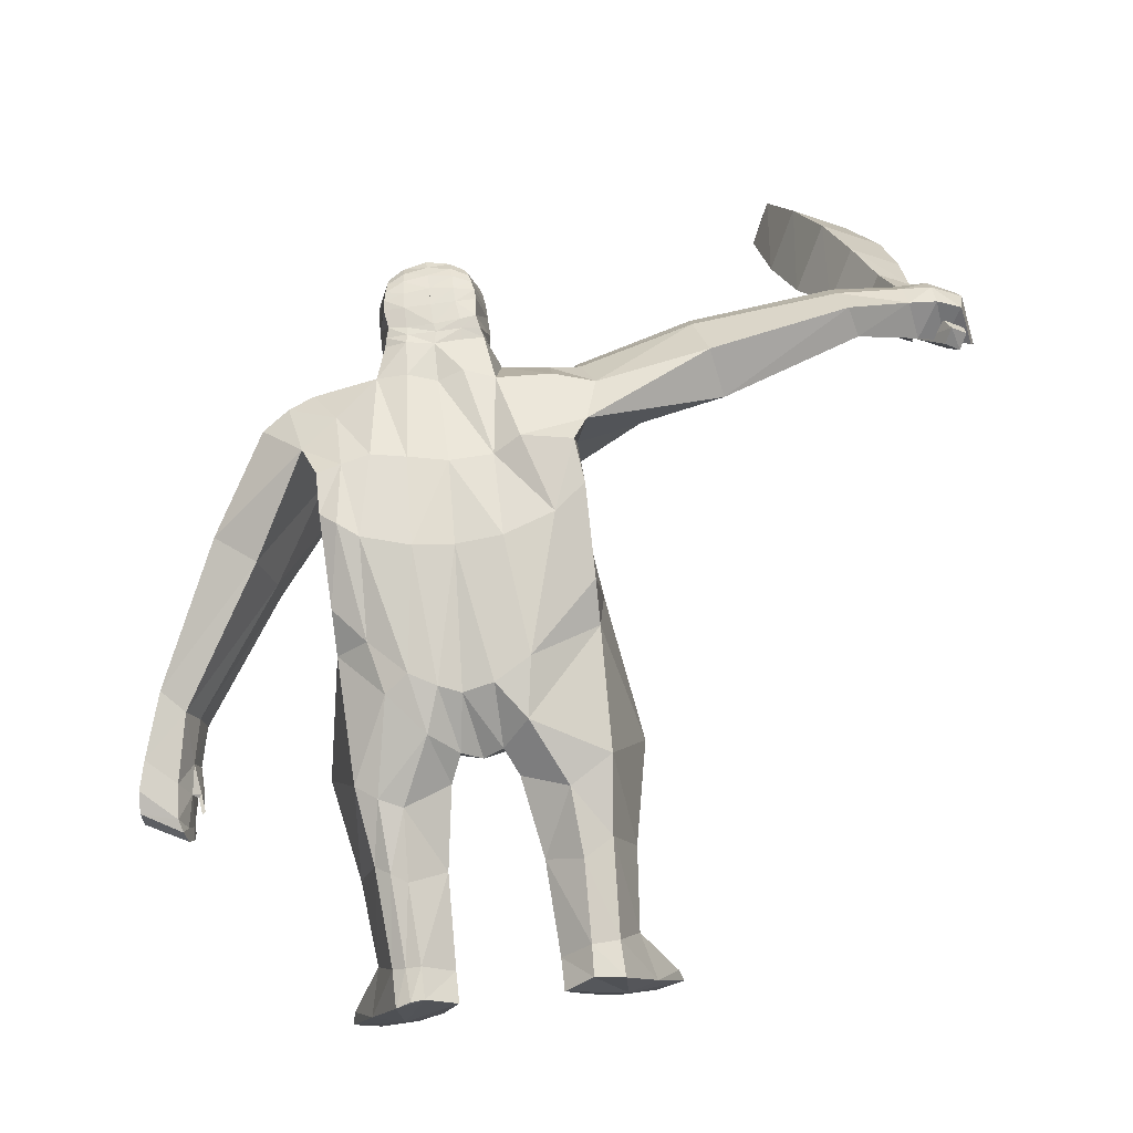
<metadata>
{"format":"obj","ext":"obj","renderer":"f3d","projection":"perspective","resolution":1024,"background":"white","views":[{"elev":76.5,"azim":-7.2,"up":"+Z"}]}
</metadata>
<code>
o Cube
v -0.4084 0.4603 -0.2549
v -0.5094 0.517 0.2926
v 0.009543 -0.5314 -0.3385
v -0.005207 -0.642 0.2514
v 0.003252 0.7119 -0.1882
v -0.3069 -0.3662 -0.3498
v -0.1837 -0.558 0.3823
v -0.1846 0.7398 -0.165
v -0.4651 0.2455 0.4084
v -0.01445 0.07685 0.4339
v -0.3355 0.1432 0.4373
v -0.4435 0.2534 -0.316
v 0.006583 0.1441 -0.4477
v -0.2376 0.205 -0.395
v -0.5458 0.5811 -0.2415
v -0.03936 -0.3784 -0.5485
v -0.6498 0.6435 0.1528
v -0.4549 0.7409 0.1822
v -0.3577 0.7602 -0.2091
v -0.6751 0.1138 -0.1845
v -0.7206 0.1743 0.1387
v -0.8245 0.232 -0.2164
v -0.8658 0.2917 0.09781
v -0.9883 -0.3236 -0.2249
v -1.037 -0.3006 -0.01402
v -1.082 -0.2514 -0.2627
v -1.121 -0.2131 -0.01694
v -1.063 -0.7076 -0.2045
v -1.087 -0.7233 -0.03771
v -1.159 -0.6397 -0.2691
v -1.235 -0.6359 -0.0556
v -0.006772 0.7171 0.2697
v -0.5489 0.7084 0.1691
v -0.3486 0.2293 -0.3446
v -0.2214 0.7552 0.2575
v -0.4084 0.199 0.4345
v -0.000473 1.218 0.1262
v -0.1395 1.162 0.1387
v -0.1652 1.112 -0.1468
v -0.1016 0.5236 -0.3165
v -0.2055 0.501 -0.3021
v -0.1652 1.113 -0.1443
v 0.01182 0.5415 -0.2972
v 0.00081 1.167 -0.1415
v -1.112 -0.222 -0.1612
v -1.001 -0.311 -0.1226
v -0.8485 0.2707 -0.1276
v -0.6729 0.1344 -0.07692
v -0.4024 0.7963 -0.03877
v -0.5933 0.6273 -0.1038
v -0.2282 0.8054 0.05396
v -0.4594 0.4689 -4.8e-05
v -1.077 -0.7497 -0.09644
v -1.235 -0.6608 -0.1536
v 2.2e-05 0.7064 0.05201
v -0.1787 1.144 -0.00847
v 4.5e-05 1.225 -0.03664
v 0.2424 0.497 -0.2829
v -0.1758 1.149 -0.01019
v 0.4523 0.3666 -0.2334
v -0.1094 0.7345 -0.1694
v -0.156 -0.5089 -0.3318
v -0.1123 0.75 0.282
v -0.1608 0.08926 0.4451
v -0.1154 0.1701 -0.4327
v -0.08909 1.15 -0.1532
v -0.09186 1.156 -0.1463
v -0.08474 1.2 0.1243
v -0.09989 1.194 -0.02542
v -0.4864 0.003348 -0.3161
v -0.4636 -0.2318 0.2834
v -0.0802 -0.6208 0.2922
v -0.5611 -0.5834 -0.1733
v -0.4538 -0.6874 0.2786
v -0.4212 -0.7615 -0.1817
v -0.2946 -0.7815 0.2897
v -0.1247 -0.7151 0.2389
v -0.225 -0.7403 -0.1439
v -0.1847 -1.34 0.1752
v -0.4843 -0.9721 -0.03079
v -0.2965 -1.317 0.266
v -0.3821 -1.269 -0.04201
v -0.3963 -1.312 0.2189
v -0.4548 -1.279 0.01456
v -0.4179 -0.9608 0.2304
v -0.4041 -1.061 -0.08162
v -0.3087 -1.034 0.2698
v -0.1726 -1.004 0.1781
v -0.2522 -1.026 -0.09348
v -0.4947 -1.447 0.01221
v -0.3971 -1.445 0.254
v -0.2958 -1.43 0.2878
v -0.2463 -1.305 -0.05609
v -0.3221 -1.429 -0.2622
v -0.4842 -1.462 -0.2746
v -0.5781 -1.447 -0.2327
v -0.5658 -1.407 -0.1837
v -0.4551 -1.426 -0.2406
v -0.3863 -1.474 -0.0324
v -0.1861 -1.451 0.2066
v -0.2506 -1.457 -0.0639
v -0.3477 -1.459 -0.2944
v 0.002318 0.9346 -0.2241
v -0.002236 1.021 0.2247
v -0.1712 1.026 0.2038
v -0.1863 0.967 -0.1467
v -0.1976 1.01 0.01848
v 2.5e-05 1.007 0.004623
v -0.09621 1.021 0.2205
v -0.1795 1.039 -0.1507
v -0.195 1.079 0.003418
v 0.004597 1.124 -0.0129
v -0.08154 1.056 -0.1919
v -0.09007 1.131 0.1874
v 0.002543 1.056 -0.2011
v 0.000207 1.146 0.1835
v -0.1582 1.098 0.191
v 0.000711 0.7747 -0.135
v -0.1808 0.881 0.218
v -0.003743 0.8634 0.2516
v -0.1432 0.8168 -0.08631
v -0.1902 0.8615 0.05135
v -0.004695 0.8378 0.07048
v -0.08157 0.7912 -0.1271
v -0.1031 0.8798 0.2524
v -0.1661 1.063 0.1998
v 0.000766 0.9845 -0.2035
v 0.000799 1.088 0.2078
v -0.1852 1.003 -0.1485
v -0.1975 1.045 0.0103
v 6.9e-05 1.077 0.002598
v -0.08944 0.9938 -0.1882
v -0.09224 1.079 0.206
v 0.1254 0.5289 -0.3053
v -0.08841 0.9531 -0.1914
v 0.002612 1.135 -0.177
v -0.000282 1.185 0.1545
v -0.1735 1.075 -0.1539
v -0.1899 1.112 -0.004891
v 5e-06 1.171 -0.01612
v -0.08629 1.102 -0.179
v -0.08596 1.168 0.1638
v -0.1489 1.133 0.171
v 0.000999 0.8729 -0.1959
v 0.001046 0.9417 0.2386
v -0.1701 0.9232 -0.1463
v -0.1997 0.9379 0.03699
v -1e-06 0.9228 0.0323
v -0.07088 0.8896 -0.1987
v -0.09624 0.9439 0.2265
v -0.1611 0.9546 0.2134
v -0.2952 0.616 -0.2492
v -0.172 0.9161 0.2159
v 0.000921 0.788 -0.1664
v 0.005463 0.9096 0.2425
v -0.1663 0.8726 -0.1363
v -0.1929 0.9009 0.04534
v -0.002681 0.8842 0.04997
v -0.08197 0.8185 -0.1662
v -0.09655 0.9133 0.2366
v 0.468 0.4751 -0.1567
v 0.4933 0.4869 0.3645
v 0.4489 -0.2395 0.3021
v -0.3187 0.4293 -0.2877
v -0.447 0.6842 -0.2284
v 0.2311 0.7446 -0.1521
v 0.4561 0.242 0.4236
v 0.3401 0.1488 0.4402
v 0.4688 0.2556 -0.2847
v 0.2503 0.2044 -0.3855
v 0.496 0.7988 0.004382
v 0.4162 -0.3784 -0.3845
v 0.5467 0.6447 0.2738
v 0.3985 0.6898 0.279
v 0.3948 0.7535 -0.06984
v 0.9599 0.7722 -0.1163
v 1.003 0.5672 0.1475
v 0.9302 0.9118 0.01436
v 0.966 0.72 0.2548
v 1.5 0.8953 -0.149
v 1.533 0.7702 0.02999
v 1.481 1 -0.08157
v 1.504 0.8606 0.1048
v 1.954 0.8579 -0.2708
v 1.974 0.7454 -0.1493
v 1.922 0.9735 -0.1842
v 1.934 0.8481 -0.01407
v 0.1964 0.698 0.2892
v 0.1383 1.161 0.1426
v 0.1656 1.114 -0.1419
v 0.1655 1.116 -0.1393
v 1.485 0.9505 0.01452
v 1.509 0.8288 -0.06896
v 0.9294 0.8682 0.1057
v 0.9639 0.6938 -0.03834
v 0.3966 0.7719 0.0971
v 0.5055 0.7471 0.1408
v 0.2266 0.8033 0.06995
v 0.4588 0.4674 0.1362
v 1.996 0.7677 -0.2146
v 1.957 0.9162 -0.08847
v 0.1788 1.144 -0.003854
v 0.1759 1.149 -0.00525
v 0.06639 -0.6221 0.2936
v 0.1827 -0.5101 -0.3169
v 0.08644 0.7416 0.2884
v 0.1536 0.0872 0.4439
v 0.1289 0.1704 -0.4285
v 0.114 0.7374 -0.1671
v 0.09036 1.156 -0.1427
v 0.08367 1.197 0.1334
v 0.09304 1.162 -0.1349
v -0.4258 0.3615 -0.272
v 0.09991 1.196 -0.01322
v 0.4997 -0.008502 -0.2895
v 0.3421 -0.3495 -0.3242
v 0.1621 -0.5508 0.4064
v 0.5717 -0.586 -0.1231
v 0.433 -0.6872 0.3146
v 0.4398 -0.7569 -0.1473
v 0.2758 -0.782 0.32
v 0.1117 -0.7154 0.2493
v 0.2377 -0.7409 -0.1217
v 0.1734 -1.341 0.1938
v 0.4866 -0.9736 0.01166
v 0.2801 -1.318 0.2931
v 0.3887 -1.269 -0.007638
v 0.3788 -1.311 0.2556
v 0.455 -1.278 0.05441
v 0.3997 -0.9633 0.2678
v 0.4134 -1.059 -0.044
v 0.2914 -1.03 0.297
v 0.1611 -1.004 0.1962
v 0.2618 -1.026 -0.06864
v 0.4954 -1.447 0.05587
v 0.3809 -1.441 0.2824
v 0.1711 -1.457 0.2231
v 0.2532 -1.305 -0.03176
v 0.3445 -1.429 -0.2315
v 0.5011 -1.46 -0.2274
v 0.5965 -1.445 -0.1748
v 0.5803 -1.407 -0.1364
v 0.48 -1.426 -0.1972
v 0.2579 -1.458 -0.03927
v 0.3918 -1.473 0.003448
v 0.2736 -1.428 0.3078
v -0.3519 -0.2151 0.3816
v 0.3736 -1.459 -0.2616
v 0.1968 -0.3402 0.4327
v 0.1633 1.026 0.2118
v 0.1867 0.9729 -0.142
v 0.1976 1.011 0.03021
v -0.1296 -0.4023 0.4181
v 0.08821 1.021 0.2245
v 0.1812 1.042 -0.1457
v 0.1951 1.08 0.008324
v -0.004473 1.124 -0.01287
v 0.08978 1.056 -0.189
v 0.08646 1.127 0.1959
v 0.1537 1.097 0.1968
v -0.4616 -0.08233 0.3582
v 0.1742 0.8729 0.2245
v 0.1428 0.8233 -0.06276
v 0.1902 0.8616 0.05187
v 0.004697 0.8378 0.07048
v 0.08297 0.7943 -0.1105
v 0.09628 0.87 0.2401
v 0.06305 -0.4146 0.4212
v 0.1602 1.063 0.2064
v 0.1855 1.008 -0.1436
v 0.1975 1.046 0.01539
v 0.09156 0.9974 -0.1846
v 0.08672 1.076 0.2125
v 0.09105 0.9568 -0.1877
v 0.4514 -0.08847 0.3699
v 0.1746 1.078 -0.1491
v 0.1901 1.113 -0.000466
v 0.09208 1.113 -0.1741
v 0.08405 1.164 0.1723
v 0.146 1.132 0.1756
v -0.2254 -0.3465 0.4135
v 0.1711 0.9285 -0.1431
v 0.1996 0.9379 0.03878
v 0.06635 0.8855 -0.1917
v 0.09681 0.9481 0.2397
v 0.1547 0.9572 0.2312
v -0.3783 0.625 0.2709
v -0.04936 -0.4324 0.3968
v 0.1639 0.9088 0.229
v 0.1662 0.8772 -0.1353
v 0.1929 0.9009 0.04647
v 0.00268 0.8842 0.04997
v 0.08274 0.8208 -0.1651
v 0.09714 0.9128 0.2395
v -0.5122 0.7457 -0.07428
v -0.3986 -0.1679 -0.3482
v -0.311 -0.4028 0.3798
v -0.5013 -0.6714 -0.1898
v -0.3785 -0.7422 0.2956
v -0.4498 -1.022 -0.0607
v -0.3498 -1.316 0.2495
v -0.4218 -1.266 -0.01799
v -0.3654 -0.9961 0.2604
v -0.3447 -1.432 0.2796
v -0.5346 -1.452 -0.2543
v -0.5206 -1.415 -0.2111
v 1.822 0.929 -0.444
v 1.709 0.9585 -0.3834
v 1.783 1.022 -0.573
v 1.661 1.051 -0.512
v 1.882 1.026 -0.3784
v 1.768 1.056 -0.3205
v 1.85 1.13 -0.5116
v 1.724 1.163 -0.4486
v 1.753 1.097 -0.7748
v 1.558 1.151 -0.6741
v 1.85 1.273 -0.673
v 1.657 1.324 -0.5751
v 1.702 1.22 -0.9915
v 1.462 1.283 -0.8692
v 1.825 1.435 -0.8677
v 1.585 1.499 -0.745
v 1.623 1.412 -1.225
v 1.402 1.472 -1.111
v 1.736 1.611 -1.109
v 1.514 1.671 -0.9954
v 1.529 1.641 -1.445
v 1.377 1.684 -1.363
v 1.608 1.782 -1.363
v 1.451 1.827 -1.282
v 1.477 1.764 -1.479
v 1.417 1.78 -1.453
v 1.507 1.815 -1.45
v 1.452 1.823 -1.418
v 1.891 0.7606 -0.2108
v 1.786 0.7885 -0.1545
v 1.943 0.8591 -0.1604
v 1.836 0.889 -0.1045
v 1.914 0.7049 -0.07676
v 1.859 0.7274 -0.0504
v 1.942 0.7569 -0.04449
v 1.885 0.7737 -0.009633
v -0.4623 0.3975 0.3965
v -0.1448 0.4188 0.3895
v 0.4376 0.3992 0.4357
v 0.1567 0.3943 0.3796
v -0.3746 0.4209 0.3858
v -0.001618 0.386 0.3962
v -0.2706 0.4448 0.3857
v 0.2552 0.4405 0.416
v -1.042 -0.5572 -0.2192
v -1.163 -0.4791 -0.2659
v -1.201 -0.4495 -0.03788
v -1.089 -0.5501 -0.03109
v -1.053 -0.5813 -0.1144
v -1.207 -0.4549 -0.1529
v 1.759 0.8682 -0.2231
v 1.714 0.9988 -0.1349
v 1.737 0.874 0.03443
v 1.766 0.7647 -0.06177
v 1.769 0.7992 -0.1561
v 1.728 0.9495 -0.02415
v -1.037 -0.4705 -0.1227
v -1.024 -0.4687 -0.2153
v -1.026 -0.5898 -0.1847
v -1.035 -0.5922 -0.1383
v -1.023 -0.5805 -0.1411
v -1.018 -0.5769 -0.1915
v 1.676 0.814 -0.1216
v 1.663 0.874 -0.1905
v 1.747 0.8589 -0.2228
v 1.78 0.8125 -0.24
v 1.77 0.8099 -0.2347
v 1.768 0.8208 -0.2454
v 1.778 0.8183 -0.247
v 1.769 0.8087 -0.2115
v 1.766 0.8277 -0.2418
v 1.727 0.838 -0.2256
v 1.729 0.811 -0.1907
v -1.068 -0.6661 -0.2229
v -1.075 -0.699 -0.1049
v -1.229 -0.555 -0.1549
v -1.174 -0.5749 -0.2842
v -1.229 -0.5569 -0.03761
v -1.099 -0.6767 -0.03027
v 1.848 0.874 -0.2419
v 1.866 0.7995 -0.1865
v 1.838 0.9451 -0.02936
v 1.812 1.003 -0.1532
v 1.842 0.8724 0.01683
v 1.868 0.7613 -0.1098
v -1.203 -0.6584 -0.2313
v -1.065 -0.7359 -0.1641
v -1.062 -0.6869 -0.1735
v -1.204 -0.5685 -0.2463
v -1.024 -0.6181 -0.1627
v -1.028 -0.6513 -0.1403
v -1.016 -0.6418 -0.1432
v -1.022 -0.6136 -0.1663
v 1.746 0.8558 -0.2635
v 1.944 0.9516 -0.1439
v 1.834 0.9843 -0.0907
v 1.981 0.8181 -0.2433
v 1.851 0.836 -0.3325
v 1.962 0.8459 -0.2723
v 2.001 0.764 -0.2261
v 1.984 0.8116 -0.2485
f 15 47 50
f 347 2 343
f 40 5 43
f 62 4 72
f 152 41 164
f 344 35 349
f 64 281 253
f 36 261 247
f 52 213 12
f 296 14 6
f 62 13 3
f 295 17 33
f 51 19 49
f 287 18 33
f 1 165 152
f 21 27 25
f 52 21 48
f 2 23 21
f 1 22 15
f 380 30 383
f 48 25 46
f 20 26 22
f 22 45 47
f 29 54 53
f 395 54 382
f 385 31 29
f 381 29 53
f 300 84 80
f 140 57 44
f 164 14 34
f 66 42 67
f 137 68 142
f 141 39 66
f 139 38 56
f 59 68 69
f 14 40 65
f 56 38 59
f 208 43 134
f 56 42 39
f 42 69 67
f 139 39 138
f 140 137 37
f 394 28 380
f 382 31 384
f 28 392 30
f 47 27 23
f 20 46 24
f 1 48 20
f 51 18 35
f 165 50 295
f 50 23 17
f 67 57 44
f 69 37 57
f 136 66 44
f 142 38 143
f 44 66 67
f 6 65 62
f 10 253 288
f 32 344 348
f 41 61 40
f 71 73 74
f 62 75 6
f 306 95 305
f 96 305 95
f 7 77 72
f 297 74 299
f 6 298 296
f 72 78 62
f 76 88 77
f 74 80 85
f 75 89 86
f 78 88 89
f 75 300 298
f 299 85 303
f 90 97 96
f 92 304 91
f 88 81 79
f 303 83 301
f 85 84 83
f 89 82 86
f 88 93 89
f 86 302 300
f 301 91 304
f 101 94 93
f 79 101 93
f 83 90 91
f 82 94 98
f 79 92 100
f 99 91 90
f 99 100 92
f 99 102 101
f 98 102 95
f 99 96 95
f 82 306 302
f 151 109 105
f 149 103 144
f 148 104 145
f 147 106 146
f 151 107 147
f 146 135 149
f 145 109 150
f 144 108 148
f 133 117 126
f 132 115 127
f 131 116 128
f 130 110 129
f 130 117 111
f 129 113 132
f 128 114 133
f 170 60 169
f 131 115 112
f 55 123 118
f 63 120 125
f 61 121 124
f 51 119 122
f 51 121 8
f 32 120 123
f 61 118 5
f 35 125 119
f 108 127 131
f 104 133 109
f 106 132 135
f 107 126 130
f 107 129 106
f 108 128 104
f 135 127 103
f 109 126 105
f 114 143 117
f 115 141 136
f 112 137 116
f 111 138 110
f 111 143 139
f 113 138 141
f 116 142 114
f 112 136 140
f 158 148 144
f 155 150 160
f 156 149 159
f 153 147 157
f 156 147 146
f 158 155 145
f 159 144 154
f 160 151 153
f 125 153 119
f 124 154 118
f 123 120 155
f 122 156 121
f 119 157 122
f 121 159 124
f 120 160 125
f 118 123 158
f 194 171 197
f 350 162 188
f 134 5 209
f 205 4 3
f 58 161 60
f 346 188 206
f 249 207 268
f 275 168 249
f 169 199 275
f 215 170 169
f 205 13 208
f 196 173 197
f 198 175 166
f 162 174 188
f 175 161 166
f 177 183 179
f 199 177 162
f 162 179 173
f 171 176 161
f 186 386 389
f 195 181 177
f 182 176 178
f 192 178 194
f 201 185 200
f 201 402 388
f 391 187 390
f 387 185 391
f 40 61 5
f 210 191 190
f 211 137 279
f 278 190 276
f 277 189 280
f 211 203 214
f 202 203 189
f 170 134 58
f 191 202 190
f 214 191 212
f 190 277 276
f 15 22 47
f 403 200 387
f 187 388 390
f 184 401 403
f 183 194 179
f 176 193 195
f 161 195 199
f 174 198 188
f 175 197 171
f 173 194 197
f 57 212 44
f 37 214 57
f 136 210 278
f 189 279 280
f 44 212 210
f 216 208 170
f 268 10 288
f 346 32 348
f 134 166 58
f 163 218 215
f 220 205 216
f 241 243 242
f 222 217 204
f 217 219 163
f 218 216 215
f 223 204 205
f 233 221 222
f 219 225 218
f 220 234 223
f 223 233 222
f 225 220 218
f 221 230 219
f 235 242 229
f 233 226 232
f 232 228 230
f 230 229 225
f 227 234 231
f 238 233 234
f 229 231 225
f 226 236 228
f 239 244 238
f 244 224 238
f 228 235 229
f 227 239 238
f 224 246 226
f 236 245 235
f 245 237 244
f 248 245 244
f 243 248 239
f 245 241 235
f 242 227 229
f 286 254 285
f 103 284 144
f 251 283 282
f 252 286 283
f 274 282 284
f 254 145 285
f 81 304 92
f 302 97 84
f 260 273 269
f 115 272 127
f 255 271 270
f 271 260 269
f 258 270 272
f 259 128 273
f 206 120 32
f 209 263 166
f 198 262 188
f 263 198 166
f 32 55 265
f 118 209 5
f 262 206 188
f 273 104 254
f 272 251 274
f 253 7 72
f 252 269 250
f 270 252 251
f 347 287 2
f 127 274 103
f 269 254 250
f 280 259 260
f 115 278 258
f 137 257 116
f 276 256 255
f 256 280 260
f 247 71 297
f 258 276 255
f 279 116 259
f 257 136 115
f 292 154 144
f 285 155 294
f 284 290 293
f 288 72 4
f 283 289 291
f 290 283 291
f 145 155 292
f 144 293 154
f 286 294 289
f 262 294 267
f 154 266 118
f 155 120 265
f 290 264 263
f 291 262 264
f 217 268 204
f 293 263 266
f 294 120 267
f 292 265 118
f 65 43 13
f 87 301 81
f 76 303 87
f 298 80 73
f 296 73 70
f 7 299 76
f 306 96 97
f 163 249 217
f 19 295 49
f 213 34 12
f 152 19 8
f 2 33 17
f 295 18 49
f 70 34 296
f 11 247 281
f 1 164 213
f 204 288 4
f 349 287 347
f 307 310 309
f 313 318 314
f 313 312 311
f 308 404 400
f 313 307 309
f 314 308 312
f 317 322 318
f 313 315 317
f 314 316 310
f 310 315 309
f 320 326 324
f 315 321 317
f 316 322 320
f 315 320 319
f 324 327 323
f 320 323 319
f 321 326 322
f 319 325 321
f 330 333 334
f 325 330 326
f 323 329 325
f 324 330 328
f 332 333 331
f 329 331 333
f 330 332 328
f 327 332 331
f 335 341 339
f 337 335 404
f 400 336 338
f 311 338 337
f 342 339 341
f 336 339 340
f 336 342 338
f 337 342 341
f 281 297 7
f 11 347 36
f 207 348 10
f 168 346 207
f 168 345 350
f 348 64 10
f 344 11 64
f 347 9 36
f 45 353 27
f 24 363 364
f 354 355 363
f 25 353 354
f 26 356 45
f 364 351 352
f 359 192 183
f 180 369 193
f 369 360 181
f 181 359 183
f 362 182 192
f 370 180 358
f 366 396 397
f 355 367 363
f 364 367 368
f 351 368 365
f 351 366 355
f 373 375 372
f 377 372 375
f 361 371 357
f 377 374 378
f 376 373 372
f 378 373 379
f 370 379 369
f 361 379 376
f 371 378 370
f 371 376 377
f 356 384 353
f 355 381 394
f 355 385 381
f 354 384 385
f 352 383 395
f 351 383 352
f 359 388 362
f 357 387 361
f 361 391 360
f 360 390 359
f 402 389 358
f 389 357 358
f 398 396 399
f 393 381 53
f 393 54 392
f 395 30 392
f 365 399 396
f 367 399 368
f 366 398 367
f 200 407 403
f 402 186 389
f 403 201 200
f 400 335 336
f 403 405 184
f 62 3 4
f 152 8 41
f 344 63 35
f 64 11 281
f 36 9 261
f 12 70 261
f 70 71 261
f 261 9 52
f 12 261 52
f 9 343 52
f 343 2 52
f 52 1 213
f 296 34 14
f 62 65 13
f 295 50 17
f 51 8 19
f 287 35 18
f 1 15 165
f 21 23 27
f 52 2 21
f 2 17 23
f 1 20 22
f 380 28 30
f 48 21 25
f 20 24 26
f 22 26 45
f 29 31 54
f 395 392 54
f 385 384 31
f 381 385 29
f 300 302 84
f 140 44 136
f 164 41 14
f 66 39 42
f 137 37 68
f 141 138 39
f 139 143 38
f 59 38 68
f 14 41 40
f 208 13 43
f 56 59 42
f 42 59 69
f 139 56 39
f 140 37 57
f 394 393 28
f 382 54 31
f 28 393 392
f 47 45 27
f 20 48 46
f 1 52 48
f 51 49 18
f 165 15 50
f 50 47 23
f 67 69 57
f 69 68 37
f 136 141 66
f 142 68 38
f 6 14 65
f 10 64 253
f 32 63 344
f 41 8 61
f 71 70 73
f 62 78 75
f 306 98 95
f 7 76 77
f 297 71 74
f 6 75 298
f 72 77 78
f 76 87 88
f 74 73 80
f 75 78 89
f 78 77 88
f 75 86 300
f 299 74 85
f 90 84 97
f 88 87 81
f 303 85 83
f 85 80 84
f 89 93 82
f 88 79 93
f 86 82 302
f 301 83 91
f 101 102 94
f 79 100 101
f 83 84 90
f 82 93 94
f 79 81 92
f 99 92 91
f 99 101 100
f 99 95 102
f 98 94 102
f 99 90 96
f 82 98 306
f 151 150 109
f 149 135 103
f 148 108 104
f 147 107 106
f 151 105 107
f 146 106 135
f 145 104 109
f 144 103 108
f 133 114 117
f 132 113 115
f 131 112 116
f 130 111 110
f 130 126 117
f 129 110 113
f 128 116 114
f 170 58 60
f 131 127 115
f 55 5 118
f 63 32 120
f 61 8 121
f 51 35 119
f 51 122 121
f 32 123 55
f 61 124 118
f 35 63 125
f 108 103 127
f 104 128 133
f 106 129 132
f 107 105 126
f 107 130 129
f 108 131 128
f 135 132 127
f 109 133 126
f 114 142 143
f 115 113 141
f 112 140 137
f 111 139 138
f 111 117 143
f 113 110 138
f 116 137 142
f 112 115 136
f 158 144 154
f 155 145 150
f 156 146 149
f 153 151 147
f 156 157 147
f 158 145 148
f 159 149 144
f 160 150 151
f 125 160 153
f 124 159 154
f 123 155 158
f 122 157 156
f 119 153 157
f 121 156 159
f 120 155 160
f 118 158 154
f 194 178 171
f 350 345 162
f 134 43 5
f 205 204 4
f 58 166 161
f 346 350 188
f 249 168 207
f 275 167 168
f 163 215 275
f 215 169 275
f 169 60 199
f 60 161 199
f 199 162 345
f 345 167 199
f 167 275 199
f 215 216 170
f 205 3 13
f 196 174 173
f 198 196 175
f 162 173 174
f 175 171 161
f 177 181 183
f 199 195 177
f 162 177 179
f 171 178 176
f 186 184 386
f 195 193 181
f 182 180 176
f 192 182 178
f 201 187 185
f 201 401 402
f 391 185 187
f 387 200 185
f 210 212 191
f 211 37 137
f 278 210 190
f 277 202 189
f 211 189 203
f 170 208 134
f 191 203 202
f 214 203 191
f 190 202 277
f 387 386 184
f 184 403 387
f 187 201 388
f 184 186 401
f 183 192 194
f 176 180 193
f 161 176 195
f 174 196 198
f 175 196 197
f 173 179 194
f 57 214 212
f 37 211 214
f 136 44 210
f 189 211 279
f 216 205 208
f 268 207 10
f 346 206 32
f 134 209 166
f 163 219 218
f 220 223 205
f 241 240 243
f 222 221 217
f 217 221 219
f 218 220 216
f 223 222 204
f 233 232 221
f 219 230 225
f 220 231 234
f 223 234 233
f 225 231 220
f 221 232 230
f 235 241 242
f 233 224 226
f 232 226 228
f 230 228 229
f 227 238 234
f 238 224 233
f 229 227 231
f 226 246 236
f 239 248 244
f 244 237 224
f 228 236 235
f 227 243 239
f 224 237 246
f 236 246 245
f 245 246 237
f 248 240 245
f 243 240 248
f 245 240 241
f 242 243 227
f 286 250 254
f 103 274 284
f 251 252 283
f 252 250 286
f 274 251 282
f 254 104 145
f 81 301 304
f 302 306 97
f 260 259 273
f 115 258 272
f 116 257 131
f 255 256 271
f 271 256 260
f 258 255 270
f 259 116 128
f 131 257 115
f 55 118 265
f 206 267 120
f 209 266 263
f 198 264 262
f 263 264 198
f 32 265 120
f 118 266 209
f 262 267 206
f 273 128 104
f 272 270 251
f 253 281 7
f 252 271 269
f 270 271 252
f 127 272 274
f 269 273 254
f 280 279 259
f 115 136 278
f 137 140 257
f 276 277 256
f 256 277 280
f 247 261 71
f 258 278 276
f 279 137 116
f 257 140 136
f 292 144 148
f 285 145 155
f 284 282 290
f 288 253 72
f 283 286 289
f 290 282 283
f 145 292 148
f 144 284 293
f 286 285 294
f 262 289 294
f 154 293 266
f 155 265 292
f 290 291 264
f 291 289 262
f 217 249 268
f 293 290 263
f 294 155 120
f 292 118 154
f 65 40 43
f 87 303 301
f 76 299 303
f 298 300 80
f 296 298 73
f 7 297 299
f 306 305 96
f 163 275 249
f 19 165 295
f 213 164 34
f 152 165 19
f 2 287 33
f 295 33 18
f 70 12 34
f 11 36 247
f 1 152 164
f 204 268 288
f 349 35 287
f 307 308 310
f 313 317 318
f 313 314 312
f 308 307 404
f 313 311 307
f 314 310 308
f 317 321 322
f 313 309 315
f 314 318 316
f 310 316 315
f 320 322 326
f 315 319 321
f 316 318 322
f 315 316 320
f 324 328 327
f 320 324 323
f 321 325 326
f 319 323 325
f 330 329 333
f 325 329 330
f 323 327 329
f 324 326 330
f 332 334 333
f 329 327 331
f 330 334 332
f 327 328 332
f 335 337 341
f 404 307 311
f 311 337 404
f 338 312 400
f 312 308 400
f 311 312 338
f 342 340 339
f 336 335 339
f 336 340 342
f 337 338 342
f 281 247 297
f 11 349 347
f 207 346 348
f 168 350 346
f 168 167 345
f 348 344 64
f 344 349 11
f 347 343 9
f 45 356 353
f 24 46 363
f 363 46 25
f 25 354 363
f 25 27 353
f 26 352 356
f 352 26 24
f 24 364 352
f 359 362 192
f 180 370 369
f 181 193 369
f 369 361 360
f 181 360 359
f 362 358 182
f 180 182 358
f 358 357 370
f 357 371 370
f 366 365 396
f 355 366 367
f 364 363 367
f 351 364 368
f 351 365 366
f 373 374 375
f 377 376 372
f 377 375 374
f 376 379 373
f 378 374 373
f 370 378 379
f 361 369 379
f 371 377 378
f 371 361 376
f 356 382 384
f 380 351 394
f 351 355 394
f 355 354 385
f 354 353 384
f 382 356 395
f 356 352 395
f 351 380 383
f 359 390 388
f 357 386 387
f 361 387 391
f 360 391 390
f 358 362 402
f 362 388 402
f 389 386 357
f 398 397 396
f 393 394 381
f 393 53 54
f 395 383 30
f 365 368 399
f 367 398 399
f 366 397 398
f 200 406 407
f 402 401 186
f 403 401 201
f 400 404 335
f 403 407 405

</code>
